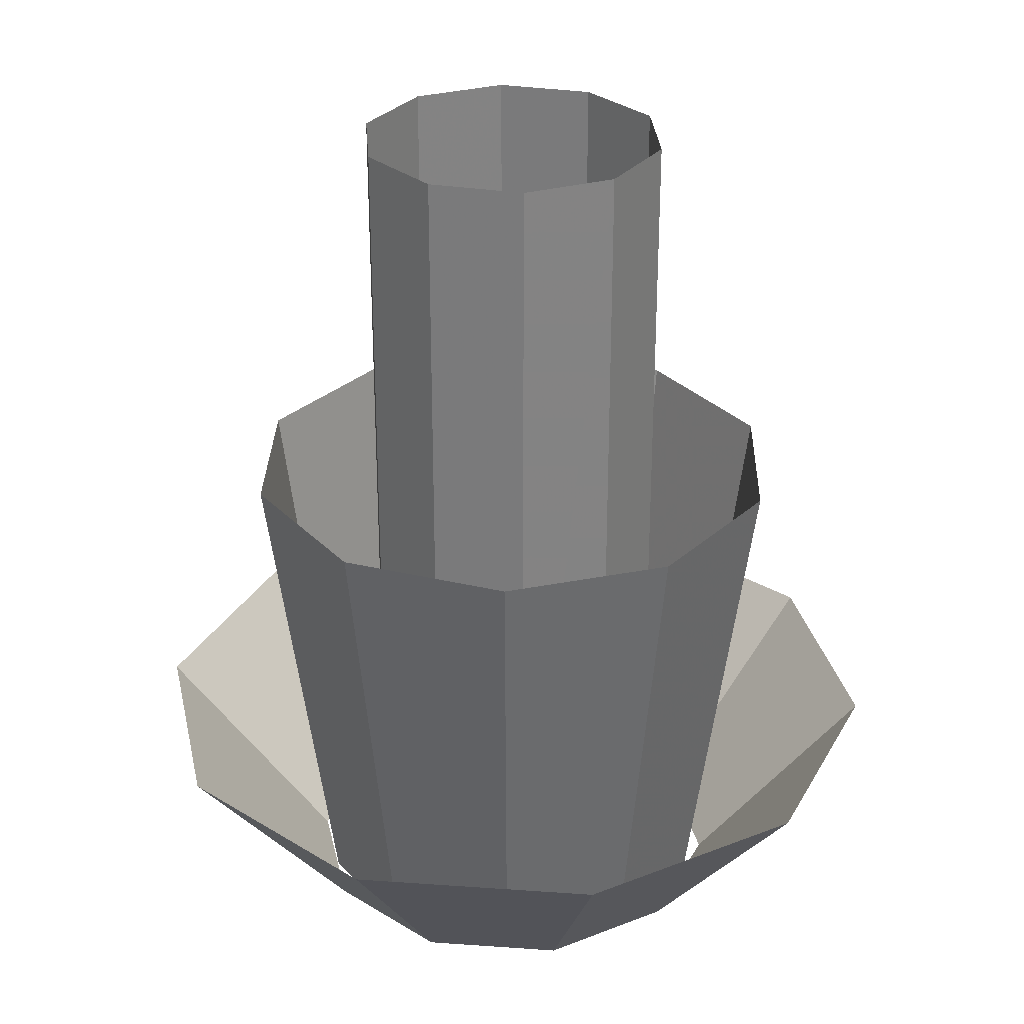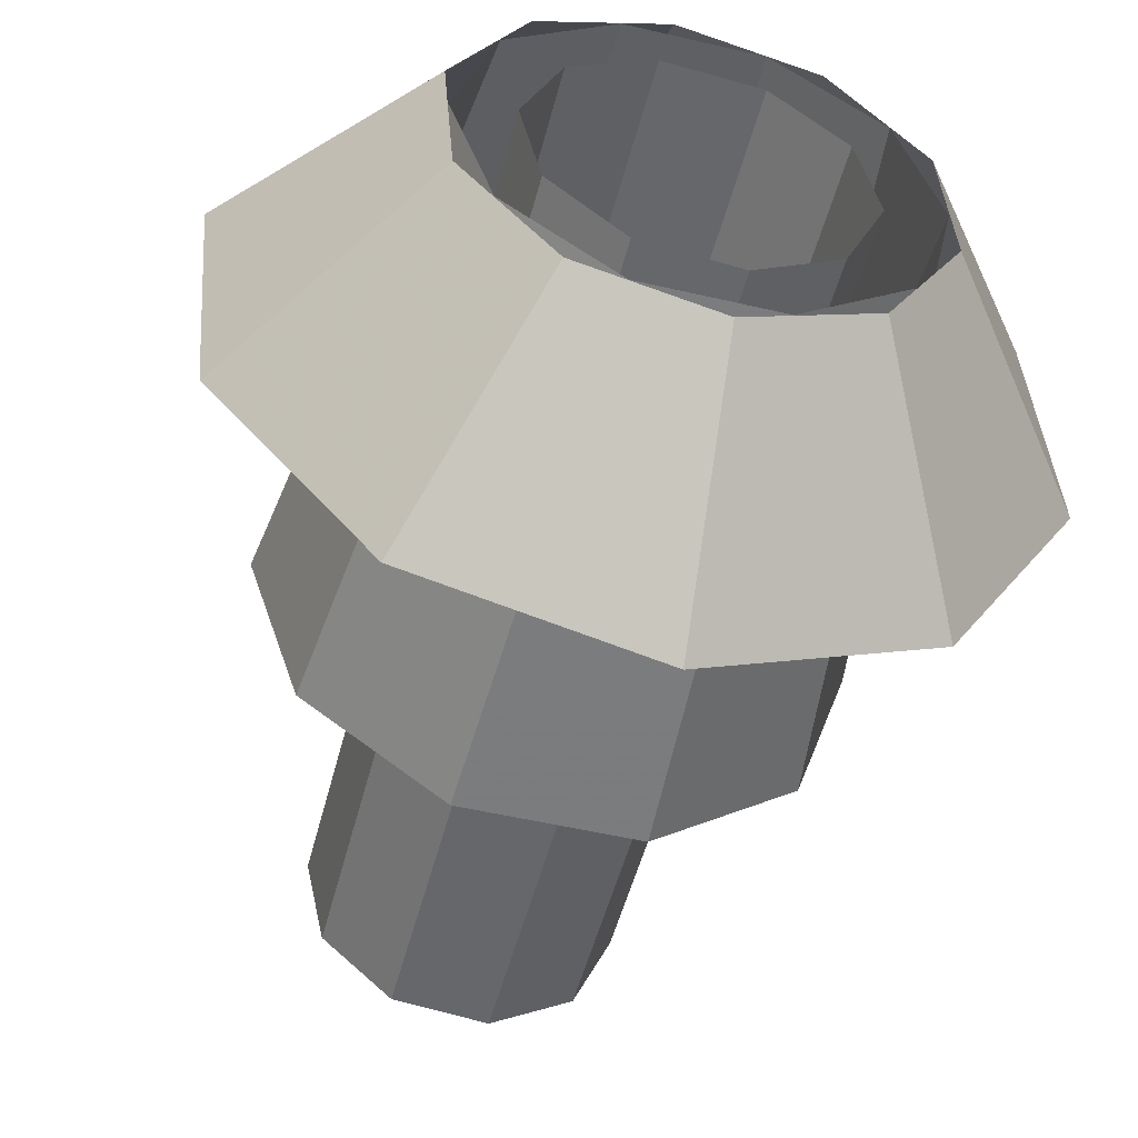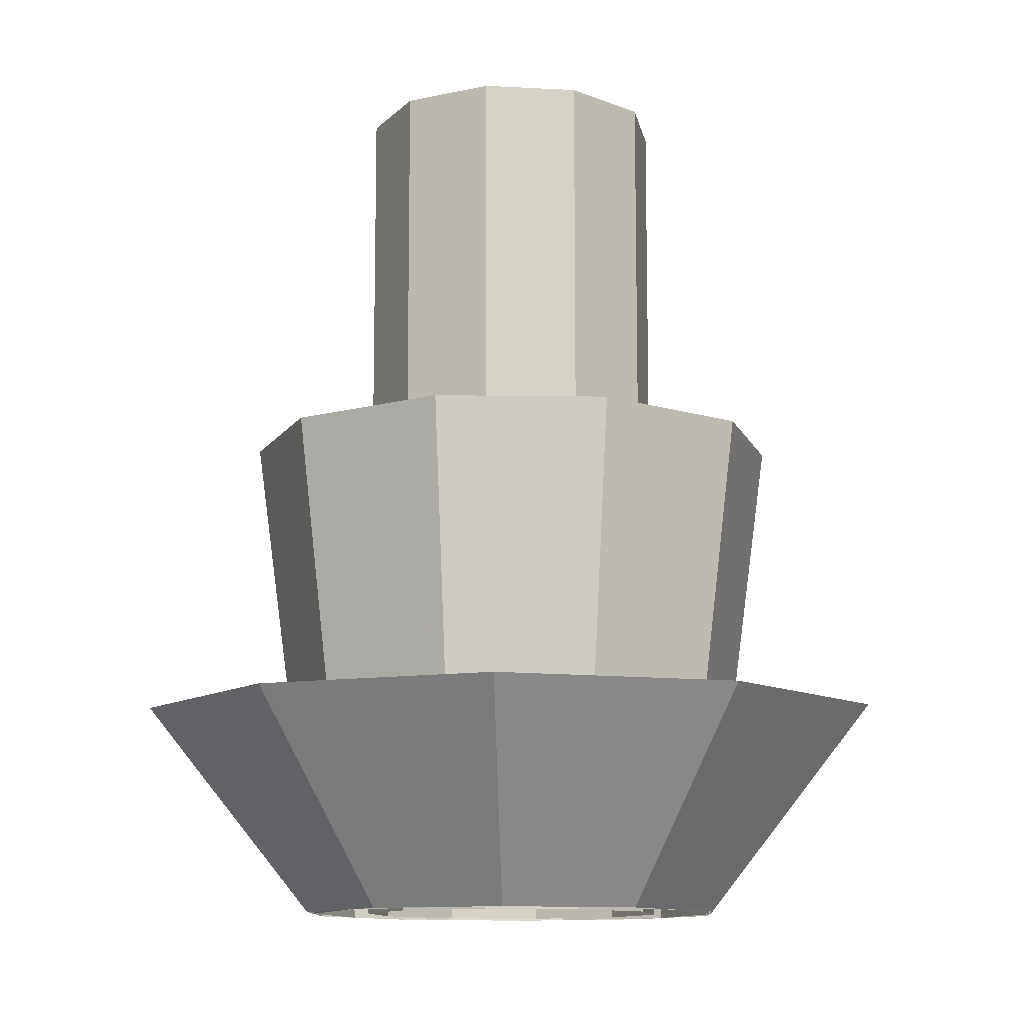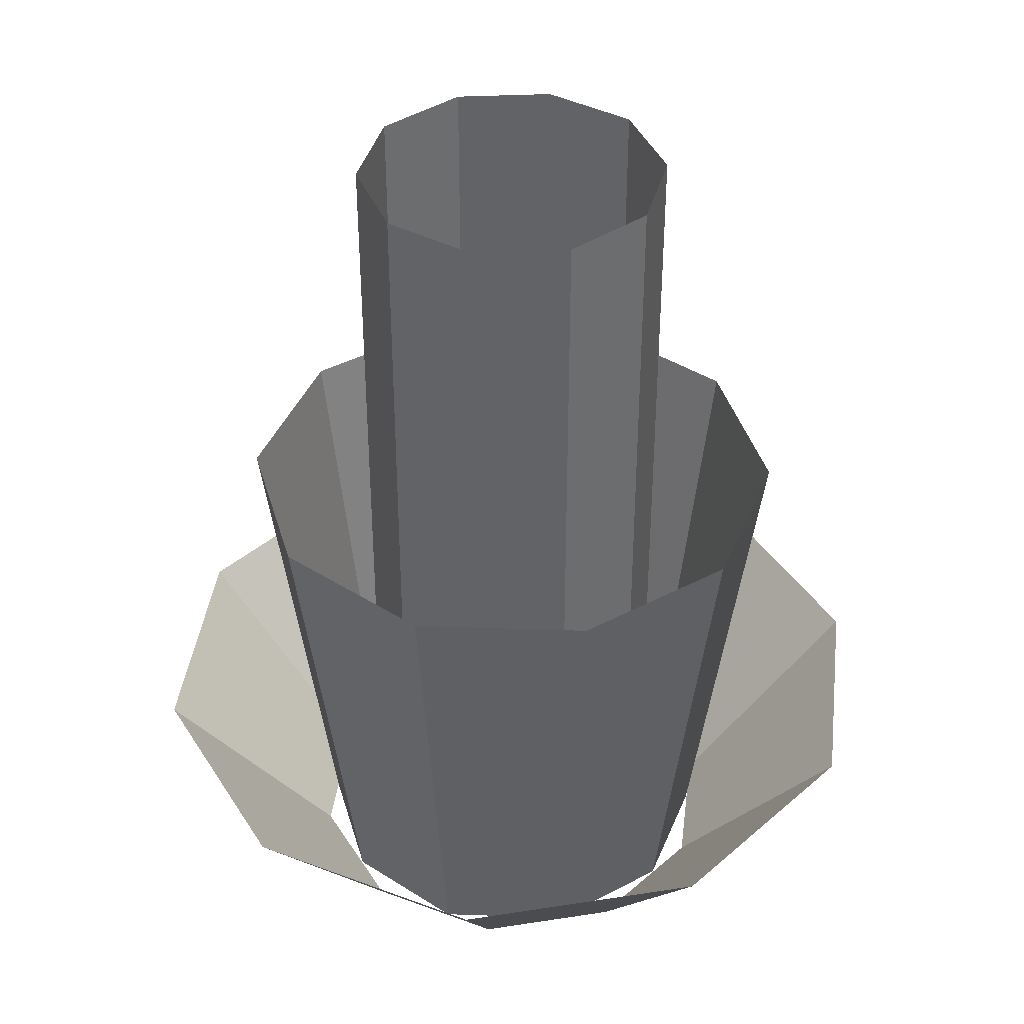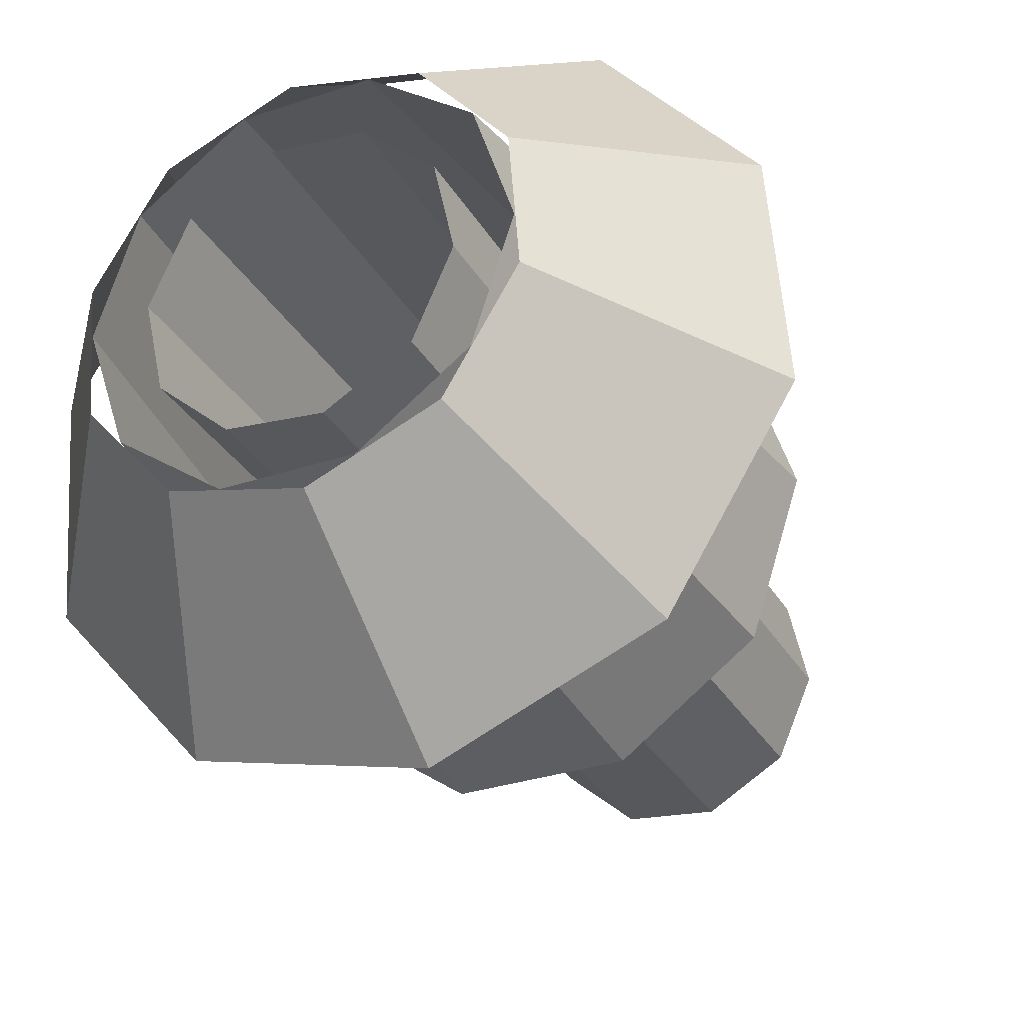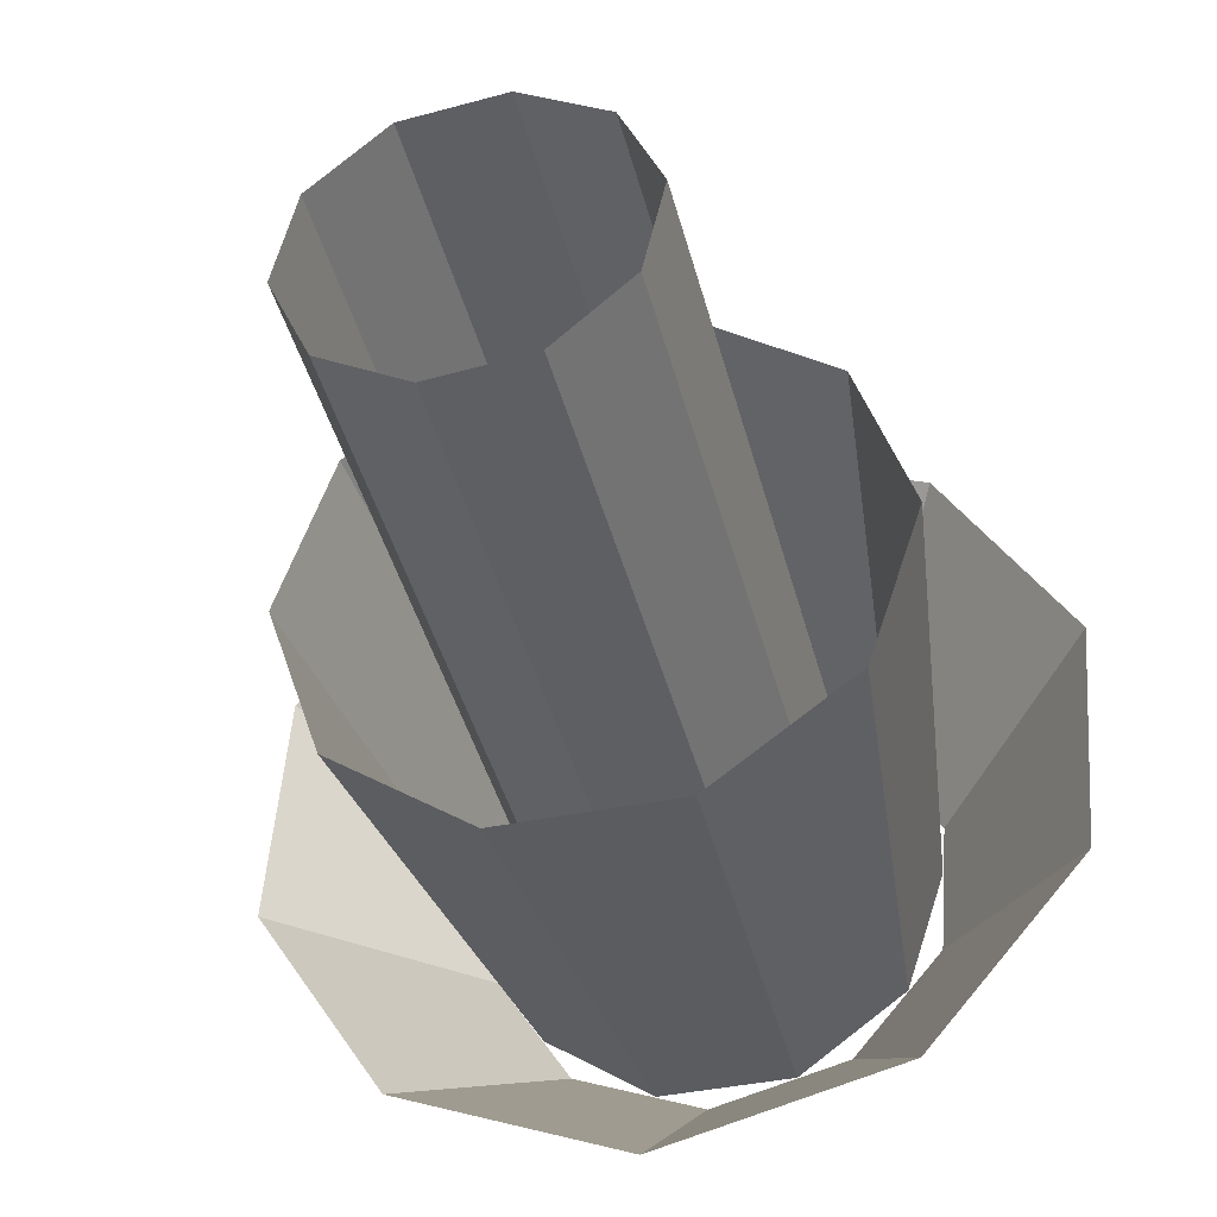
<metadata>
{"format":"obj","ext":"obj","renderer":"f3d","projection":"perspective","resolution":1024,"background":"white","views":[{"elev":29.3,"azim":-124.5,"up":"+Z"},{"elev":-51.4,"azim":165.7,"up":"+Y"},{"elev":-11.3,"azim":-2.0,"up":"+Z"},{"elev":39.3,"azim":-105.5,"up":"+Z"},{"elev":-31.3,"azim":-154.5,"up":"+Y"},{"elev":-41.2,"azim":14.0,"up":"+Y"}]}
</metadata>
<code>
g Cone02
v -19.51 -17.41 0.000112
v -5.55 -25.56 3e-06
v -5.55 -25.56 148.3
v -19.51 -17.41 148.3
v 10.53 -23.94 -0.000107
v 10.53 -23.94 148.3
v 22.59 -13.18 -0.000176
v 22.59 -13.18 148.3
v 22.59 -13.18 -0.000176
v 26.02 2.619 -0.000178
v 26.02 2.619 148.3
v 22.59 -13.18 148.3
v 19.51 17.41 -0.000112
v 19.51 17.41 148.3
v 5.55 25.56 -3e-06
v 5.55 25.56 148.3
v -10.53 23.94 0.000107
v -10.53 23.94 148.3
v -22.59 13.18 0.000176
v -22.59 13.18 148.3
v -26.02 -2.619 0.000178
v -26.02 -2.619 148.3
f 1 2 3
f 3 4 1
f 2 5 6
f 6 3 2
f 5 7 8
f 8 6 5
f 9 10 11
f 11 12 9
f 10 13 14
f 14 11 10
f 13 15 16
f 16 14 13
f 15 17 18
f 18 16 15
f 17 19 20
f 20 18 17
f 19 21 22
f 22 20 19
f 21 1 4
f 4 22 21
g Cone03
v 35.74 3e-06 8.7e-05
v 28.91 21.01 8.4e-05
v 38.14 27.71 85.29
v 47.15 -9e-06 85.29
v 11.04 33.99 4.9e-05
v 14.57 44.84 85.29
v -11.04 33.99 -5e-06
v -14.57 44.84 85.29
v -11.04 33.99 -5e-06
v -28.91 21.01 -5.7e-05
v -38.14 27.71 85.29
v -14.57 44.84 85.29
v -35.74 -6e-06 -8.7e-05
v -47.15 -2.1e-05 85.29
v -28.91 -21.01 -8.4e-05
v -38.14 -27.71 85.29
v -11.04 -33.99 -4.9e-05
v -14.57 -44.84 85.29
v 11.04 -33.99 5e-06
v 14.57 -44.84 85.29
v 28.91 -21.01 5.7e-05
v 38.14 -27.71 85.29
f 23 24 25
f 25 26 23
f 24 27 28
f 28 25 24
f 27 29 30
f 30 28 27
f 31 32 33
f 33 34 31
f 32 35 36
f 36 33 32
f 35 37 38
f 38 36 35
f 37 39 40
f 40 38 37
f 39 41 42
f 42 40 39
f 41 43 44
f 44 42 41
f 43 23 26
f 26 44 43
g Cone01
v 19.66 -32.06 2.5e-05
v 34.75 -14.38 -2e-06
v 61.32 -25.37 35.3
v 34.7 -56.56 35.3
v 36.57 8.795 -2.8e-05
v 64.52 15.52 35.3
v 24.41 28.61 -4.3e-05
v 43.08 50.48 35.3
v 24.41 28.61 -4.3e-05
v 2.936 37.5 -4.2e-05
v 5.18 66.16 35.3
v 43.08 50.48 35.3
v -19.66 32.06 -2.5e-05
v -34.69 56.57 35.3
v -34.75 14.38 2e-06
v -61.32 25.37 35.3
v -36.57 -8.795 2.8e-05
v -64.52 -15.51 35.3
v -24.41 -28.61 4.3e-05
v -43.07 -50.47 35.3
v -2.936 -37.5 4.2e-05
v -5.179 -66.15 35.3
f 45 46 47
f 47 48 45
f 46 49 50
f 50 47 46
f 49 51 52
f 52 50 49
f 53 54 55
f 55 56 53
f 54 57 58
f 58 55 54
f 57 59 60
f 60 58 57
f 59 61 62
f 62 60 59
f 61 63 64
f 64 62 61
f 63 65 66
f 66 64 63
f 65 45 48
f 48 66 65

</code>
